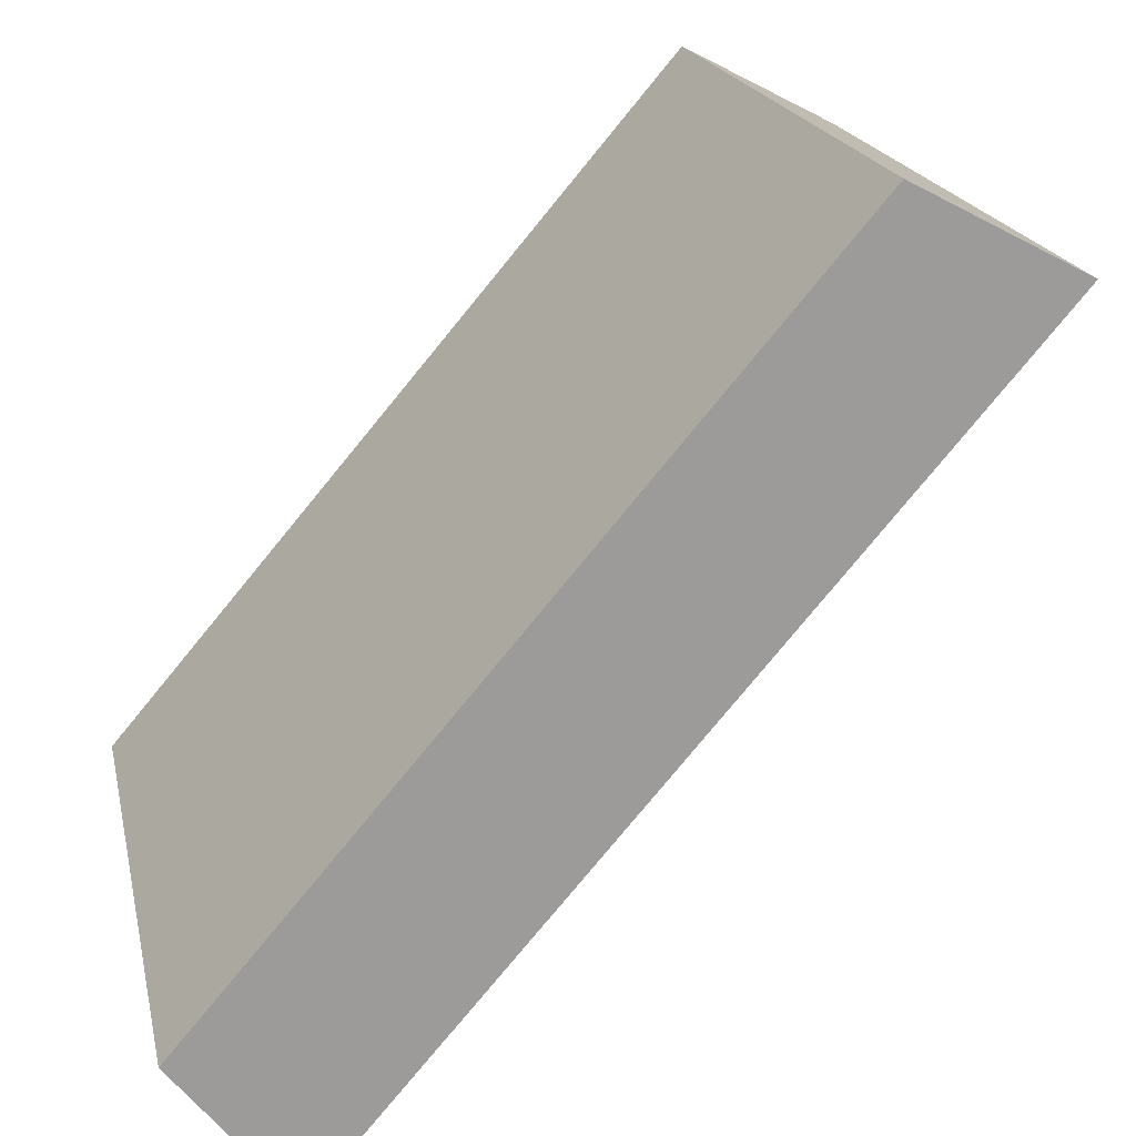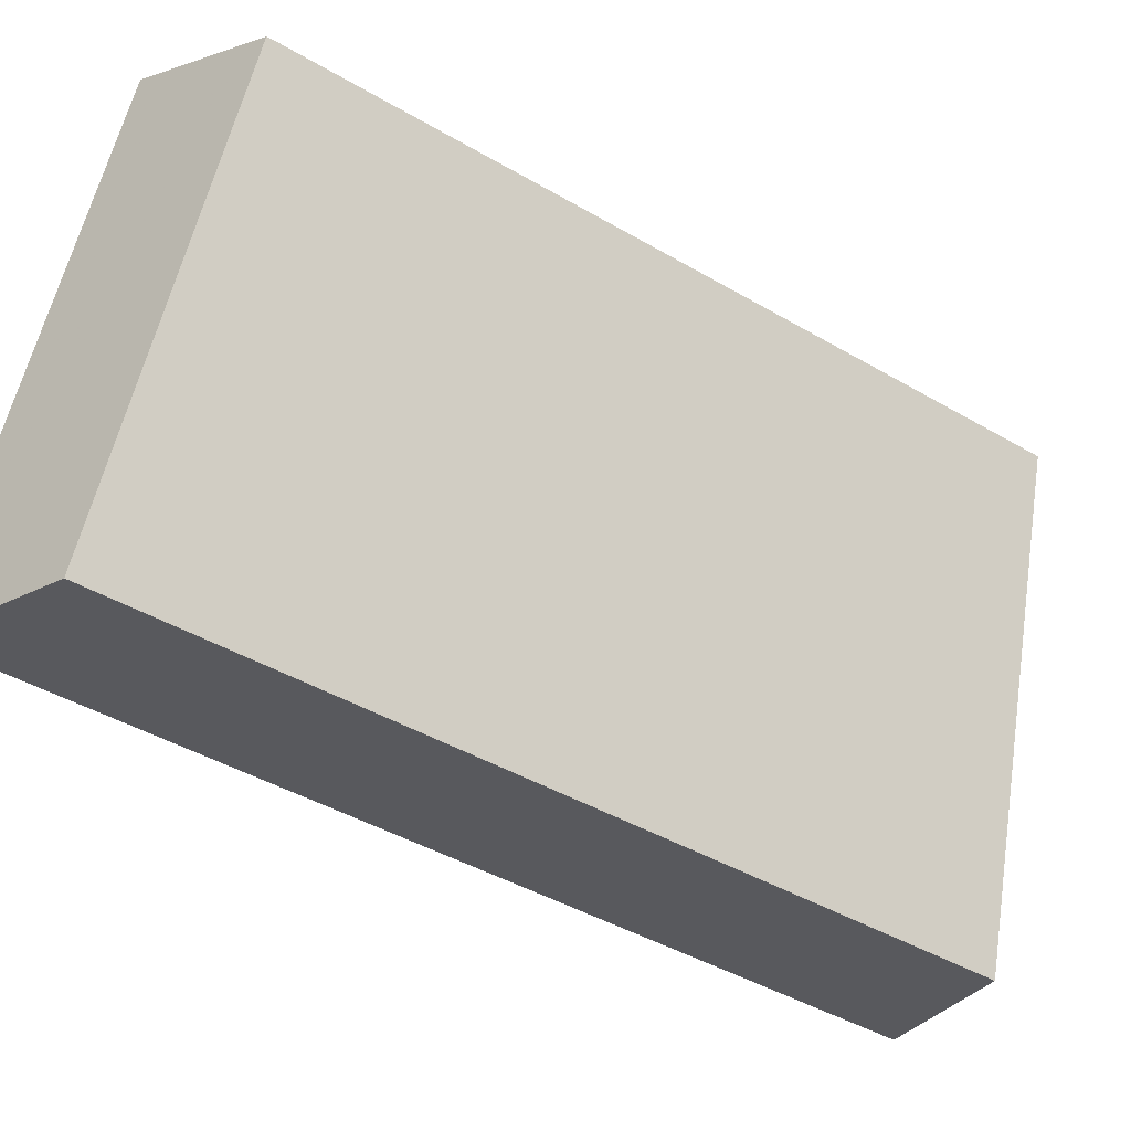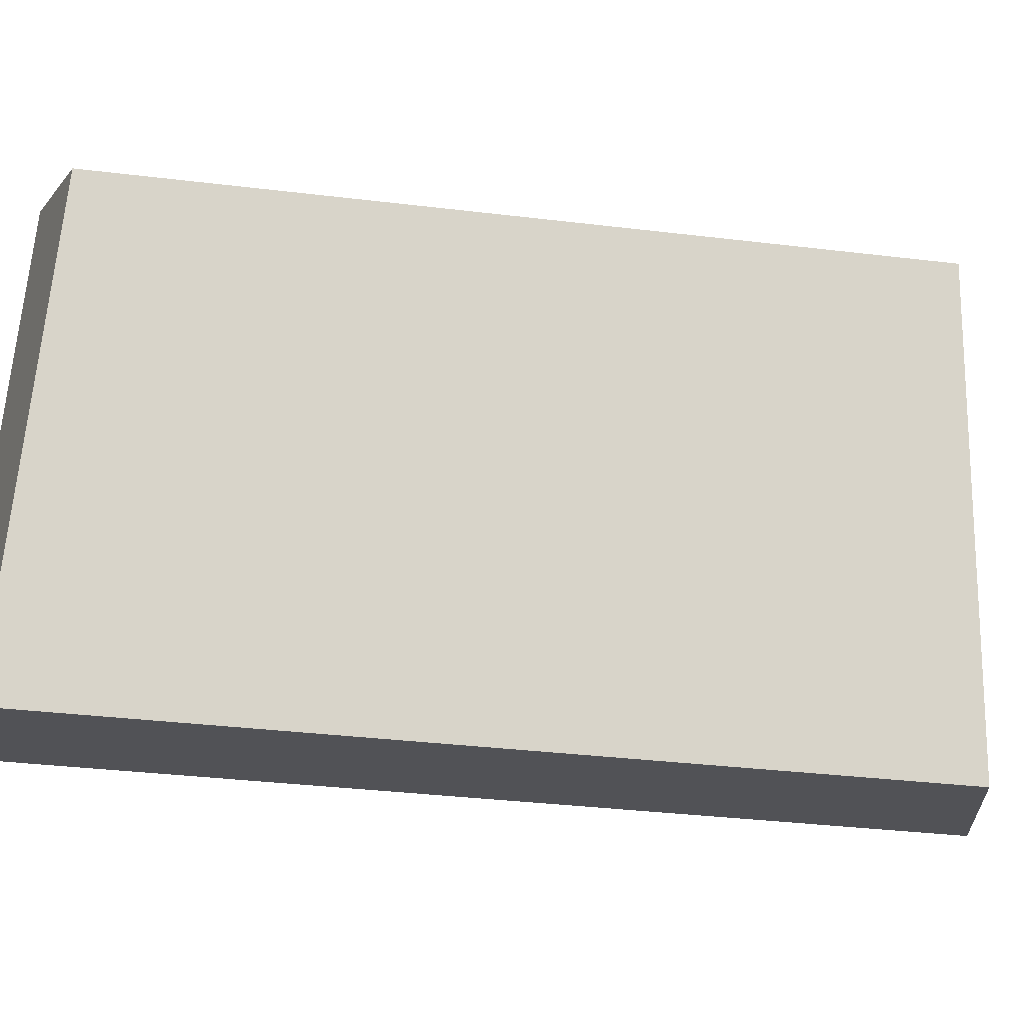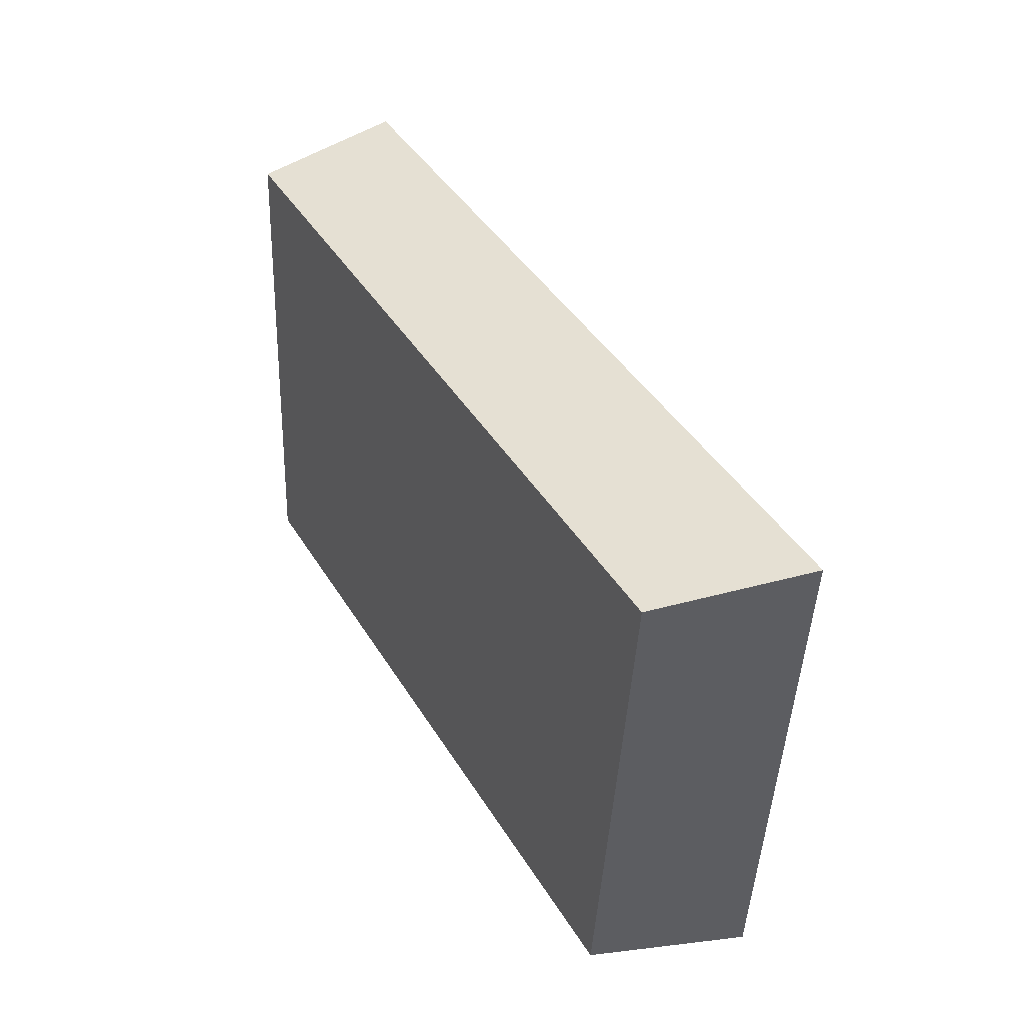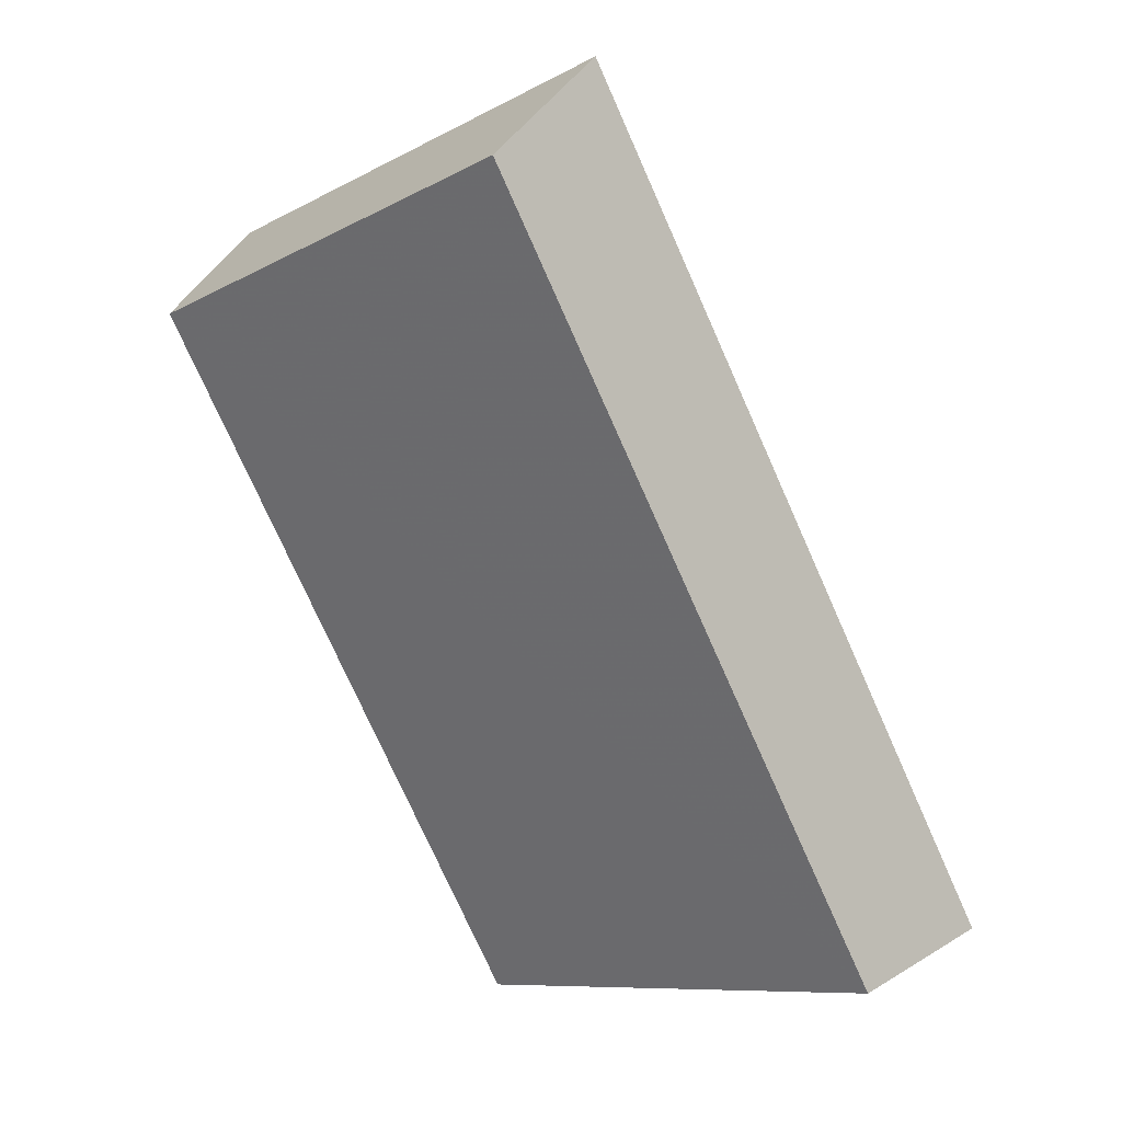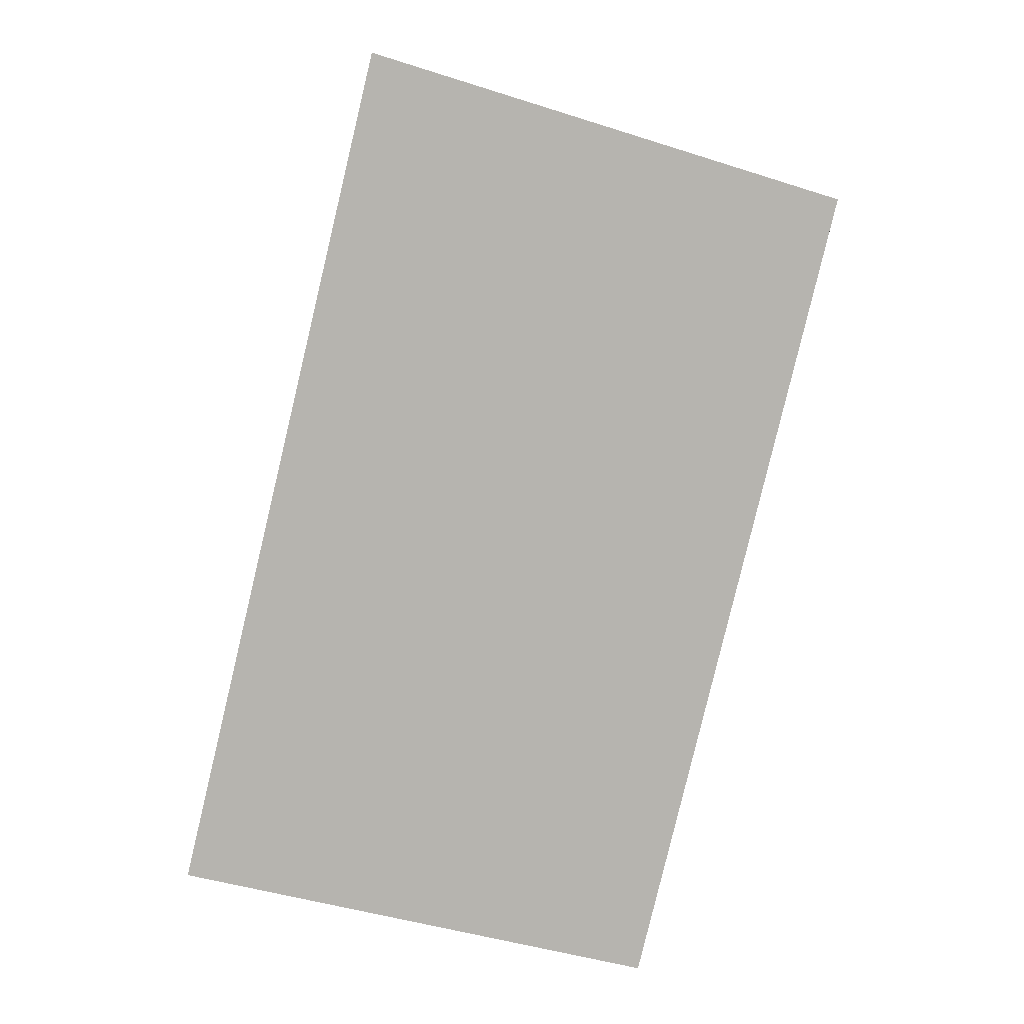
<metadata>
{"format":"obj","ext":"obj","renderer":"f3d","projection":"perspective","resolution":1024,"background":"white","views":[{"elev":-77.5,"azim":-67.4,"up":"+Y"},{"elev":-40.6,"azim":-154.3,"up":"+Y"},{"elev":-33.6,"azim":-127.6,"up":"+Y"},{"elev":-44.1,"azim":14.5,"up":"+Z"},{"elev":-0.4,"azim":-30.5,"up":"+Z"},{"elev":34.2,"azim":119.5,"up":"+Z"}]}
</metadata>
<code>
v 2.065 0.1366 2.486
v 2.06 0.1366 2.495
v 2.059 0.1418 2.494
v 2.063 0.1418 2.486
v 2.06 0.1426 2.495
v 2.059 0.1418 2.494
v 2.06 0.1366 2.495
v 2.062 0.137 2.496
v 2.065 0.1426 2.486
v 2.063 0.1418 2.486
v 2.059 0.1418 2.494
v 2.06 0.1426 2.495
v 2.062 0.137 2.496
v 2.06 0.1366 2.495
v 2.065 0.1366 2.486
v 2.067 0.137 2.487
v 2.067 0.137 2.487
v 2.065 0.1366 2.486
v 2.063 0.1418 2.486
v 2.065 0.1426 2.486
v 2.065 0.1426 2.486
v 2.06 0.1426 2.495
v 2.062 0.137 2.496
v 2.067 0.137 2.487
f 1 2 3
f 1 3 4
f 5 6 7
f 5 7 8
f 9 10 11
f 9 11 12
f 13 14 15
f 13 15 16
f 17 18 19
f 17 19 20
f 21 22 23
f 21 23 24

</code>
